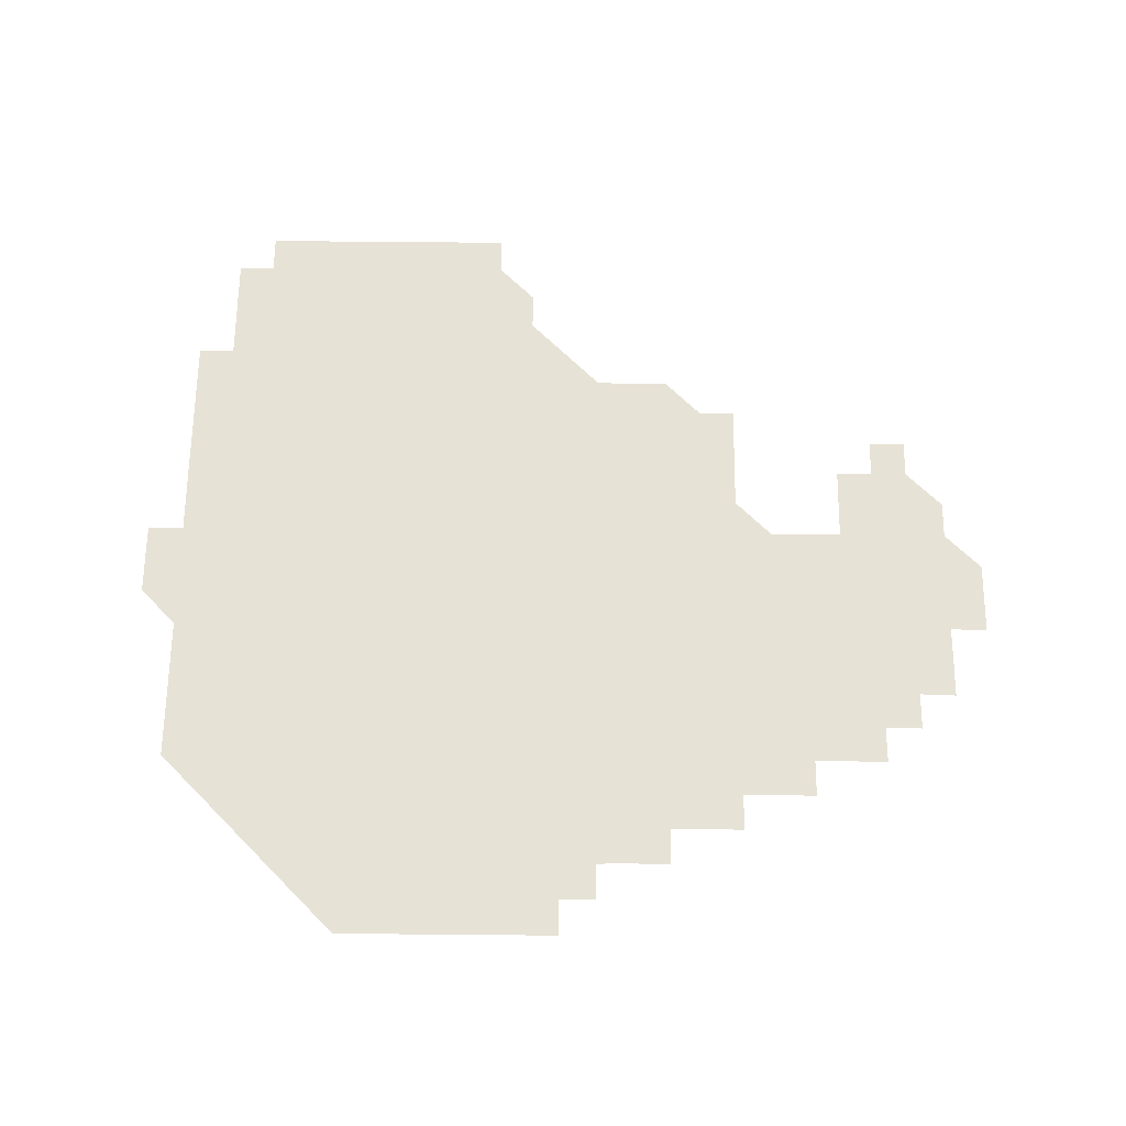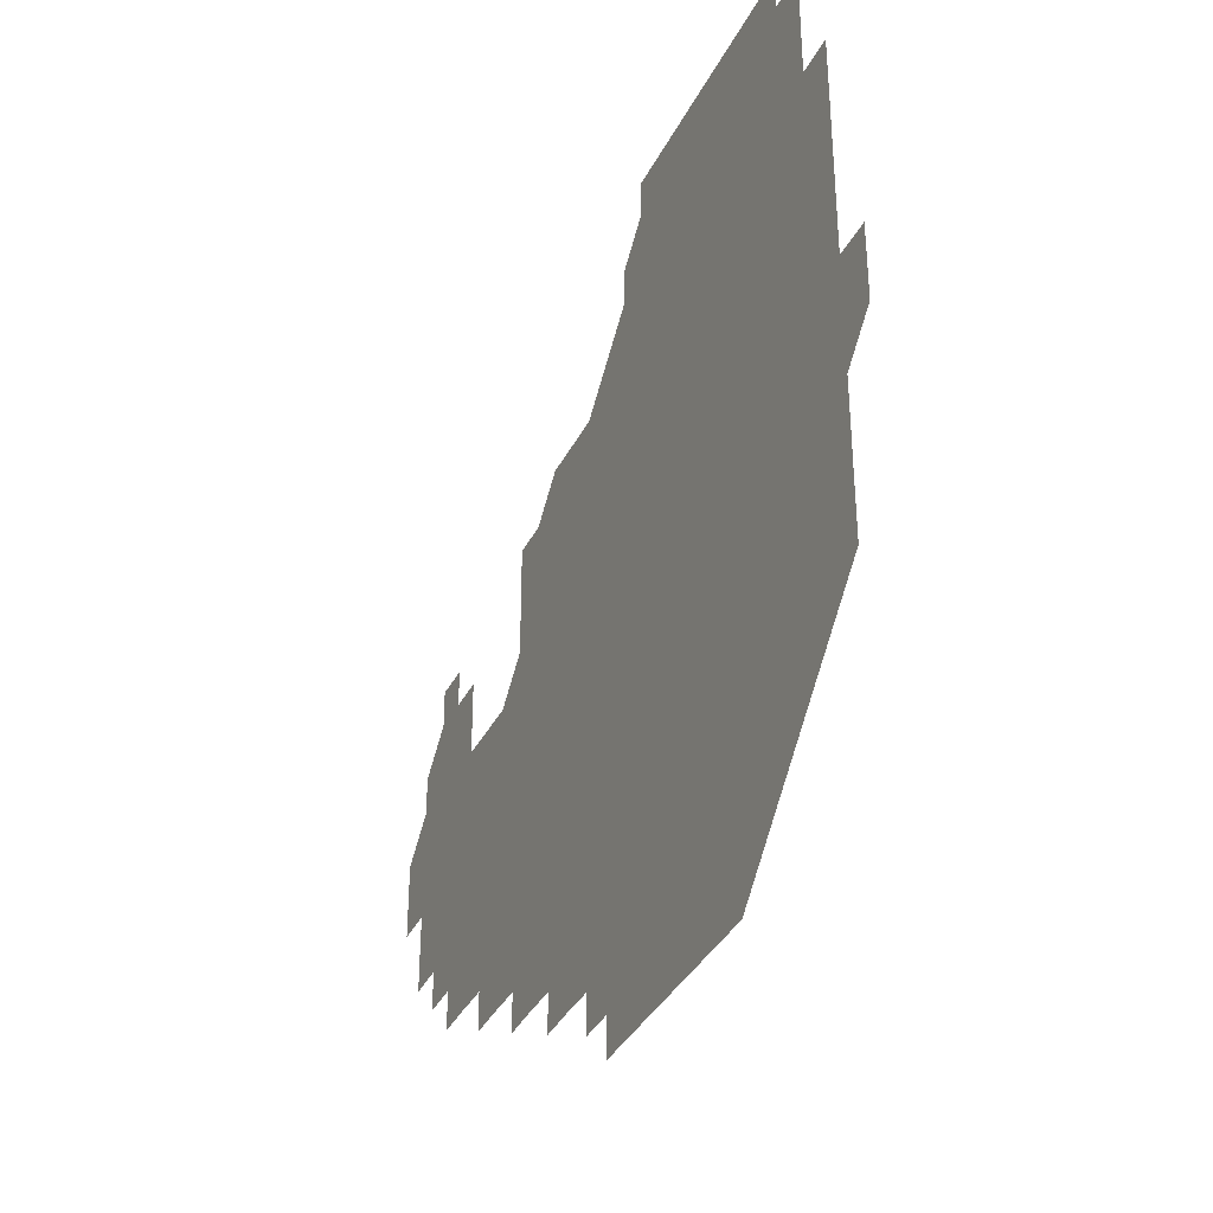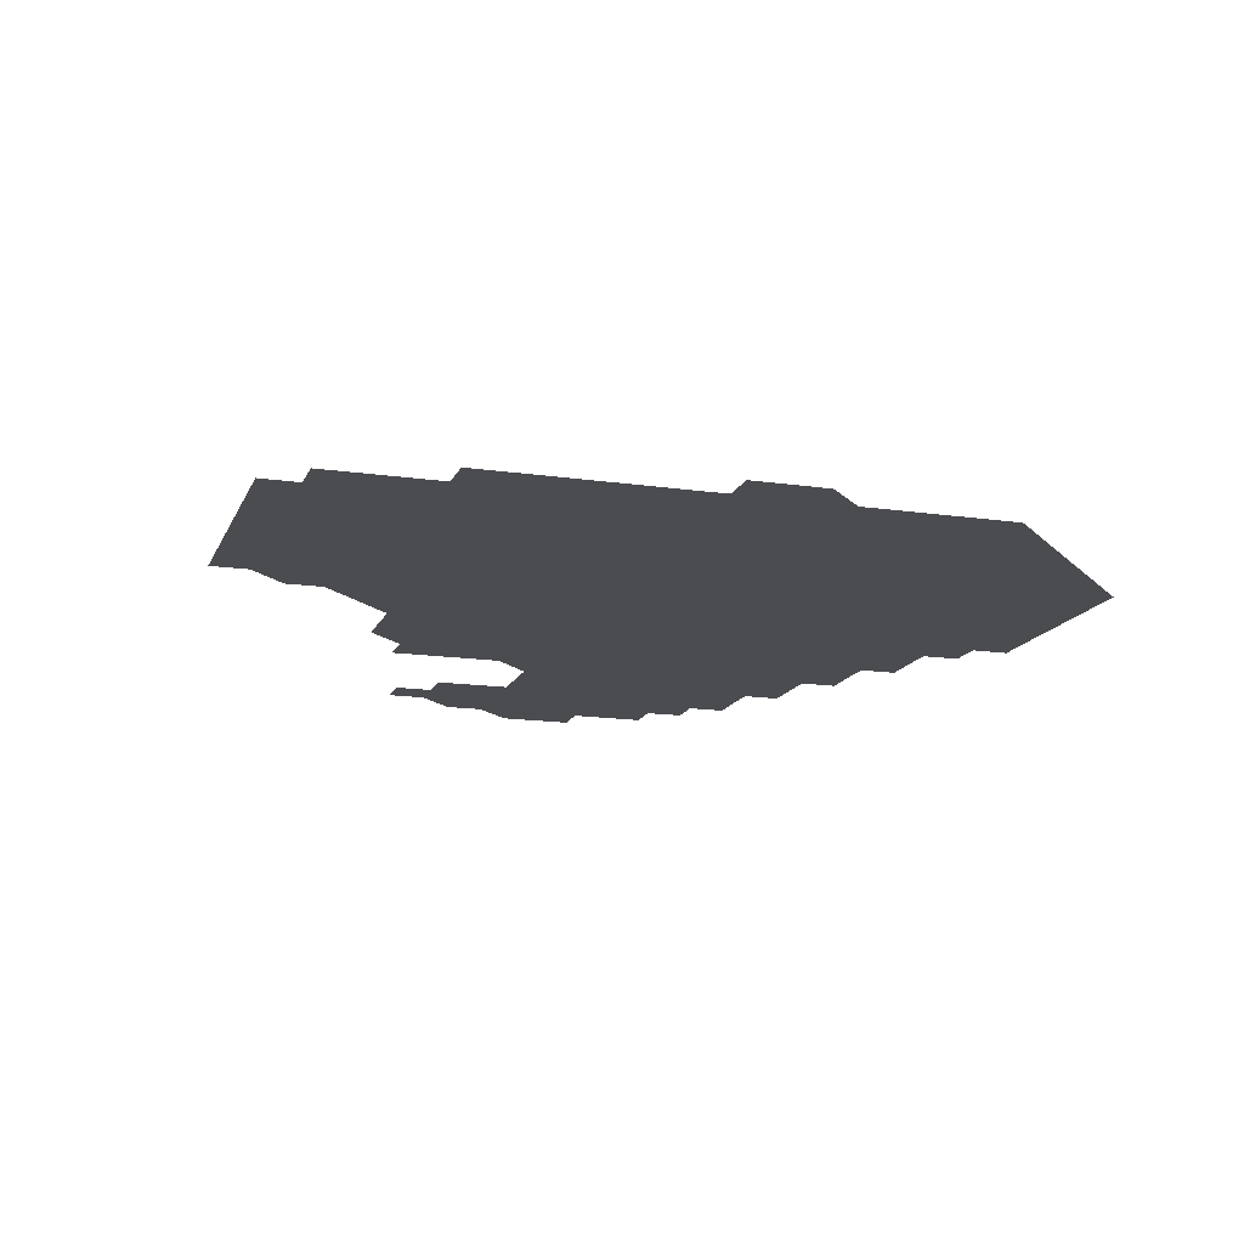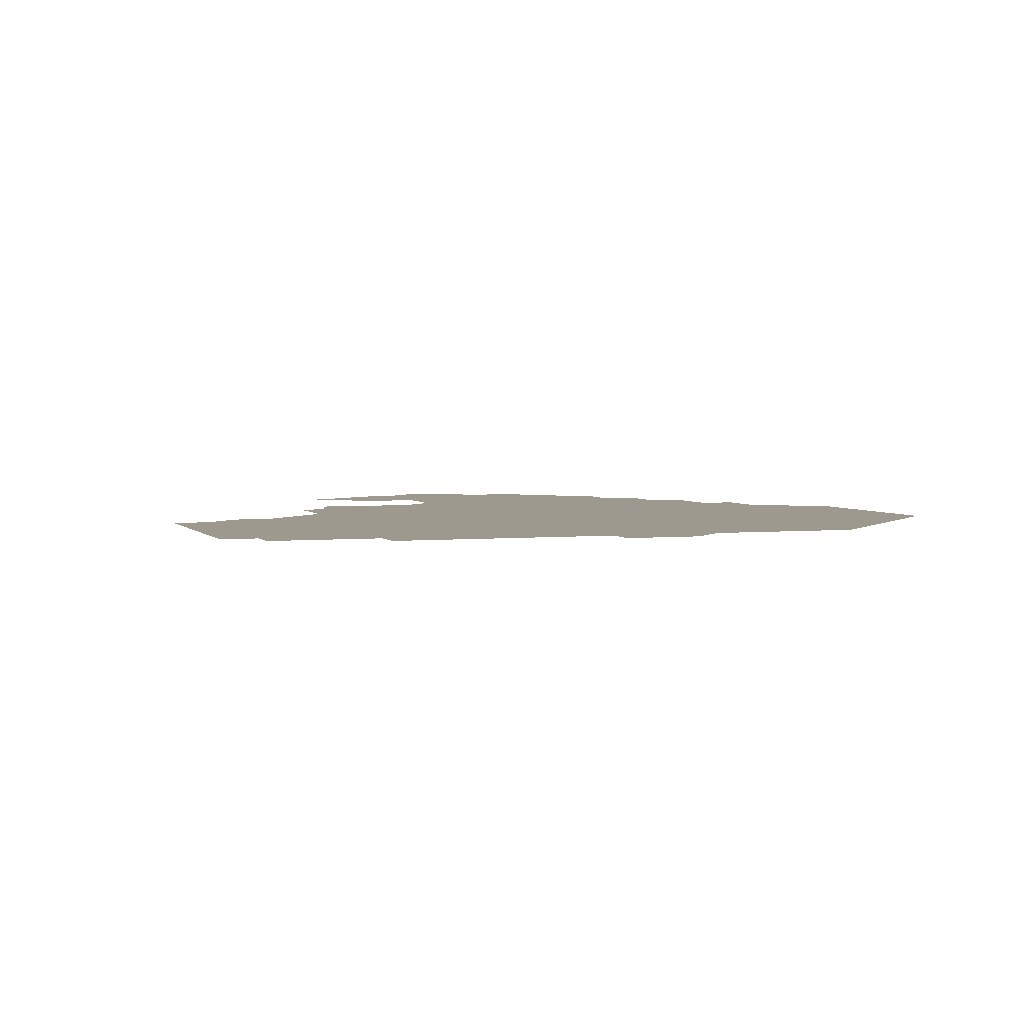
<metadata>
{"format":"obj","ext":"obj","renderer":"f3d","projection":"perspective","resolution":1024,"background":"white","views":[{"elev":63.9,"azim":0.6,"up":"+Z"},{"elev":-36.2,"azim":-114.0,"up":"+Y"},{"elev":-14.9,"azim":-107.5,"up":"+Z"},{"elev":3.3,"azim":-109.1,"up":"+Z"}]}
</metadata>
<code>
v 196 256 0
v 195.9 271 0
v 196 286 0
v 210.9 181 0
v 211 195.9 0
v 211 211 0
v 211 226 0
v 211 241 0
v 211 256 0
v 211 271 0
v 211 286 0
v 211 301 0
v 210.9 316 0
v 211 331 0
v 210.9 346 0
v 210.9 361 0
v 211 375.9 0
v 225.9 166 0
v 226 181 0
v 226 196 0
v 226 211 0
v 226.1 226 0
v 226.1 241 0
v 226 256 0
v 226 271 0
v 226 286 0
v 226 301 0
v 226 316 0
v 226 331 0
v 226 346 0
v 226 361 0
v 226 375.9 0
v 226 391 0
v 225.9 406 0
v 226 420.9 0
v 241 151 0
v 241 166 0
v 241 181 0
v 241 196 0
v 241 211 0
v 241 226 0
v 241.1 241 0
v 241 256 0
v 241 271 0
v 241 286 0
v 241.1 301 0
v 241 316 0
v 241 331 0
v 241 346 0
v 241 361 0
v 241 376 0
v 241 391 0
v 241 406 0
v 241 421 0
v 241 436 0
v 256 136 0
v 256 151 0
v 256 166 0
v 256 181 0
v 256 196 0
v 256 211 0
v 256 226 0
v 256 241 0
v 256 256 0
v 256 271 0
v 256 286 0
v 256 301 0
v 256 316 0
v 256 331 0
v 256 346 0
v 256 361 0
v 256 376 0
v 256 391 0
v 256 406 0
v 256 421 0
v 256 436 0
v 271 120.9 0
v 271.1 136 0
v 271 151 0
v 271 166 0
v 271 181 0
v 271 196 0
v 271 211 0
v 271 226 0
v 271 241 0
v 271 256 0
v 271 271 0
v 271 286 0
v 271 301 0
v 271 316 0
v 271 331 0
v 271 346 0
v 271 361 0
v 271 376 0
v 271 391 0
v 271 406 0
v 271 421 0
v 271 436 0
v 286 105.9 0
v 286 121 0
v 286 136 0
v 286 151 0
v 286 166 0
v 286 181 0
v 286 196 0
v 286 211 0
v 286 226 0
v 286 241 0
v 286 256 0
v 286 271 0
v 286 286 0
v 286 301 0
v 286 316 0
v 286 331 0
v 286 346 0
v 286 361 0
v 286 376 0
v 286 391 0
v 286 406 0
v 286 421 0
v 286 436 0
v 301 106 0
v 301 121.1 0
v 301 136 0
v 301 151 0
v 301 166 0
v 301 181 0
v 301 196 0
v 301 211 0
v 301 226 0
v 301 241 0
v 301 256 0
v 301 271 0
v 301 286 0
v 301 301 0
v 301 316 0
v 301 331 0
v 301 346 0
v 301 361 0
v 301 376 0
v 301 391 0
v 301 406 0
v 301 421 0
v 301 436 0
v 316 106 0
v 316 121 0
v 316 136 0
v 316 151 0
v 316 166 0
v 316 181 0
v 316 196 0
v 316 211 0
v 316 226 0
v 316 241 0
v 316 256 0
v 316 271 0
v 316 286 0
v 316 301 0
v 316 316 0
v 316 331 0
v 316 346 0
v 316 361 0
v 316 376 0
v 316 391 0
v 316 406 0
v 316 421 0
v 316 436 0
v 331 106 0
v 331 121 0
v 331 136 0
v 331 151 0
v 331 166 0
v 331 181 0
v 331 196 0
v 331 211 0
v 331 226 0
v 331 241 0
v 331 256 0
v 331 271 0
v 331 286 0
v 331 301 0
v 331 316 0
v 331 331 0
v 331 346 0
v 331 361 0
v 331 376 0
v 331 391 0
v 331 406 0
v 331 421 0
v 331 436 0
v 346 106 0
v 346 121 0
v 346 136 0
v 346 151 0
v 346 166 0
v 346 181 0
v 346 196 0
v 346 211 0
v 346 226 0
v 346 241 0
v 346 256 0
v 346 271 0
v 346 286 0
v 346 301 0
v 346 316 0
v 346 331 0
v 346 346 0
v 346 361 0
v 346 376 0
v 346 391 0
v 346 406 0
v 346 421 0
v 346 436 0
v 361.1 106.1 0
v 361 121 0
v 361 136 0
v 361 151 0
v 361 166 0
v 361 181 0
v 361 196 0
v 361 211 0
v 361 226 0
v 361 241 0
v 361 256 0
v 361 271 0
v 361 286 0
v 361 301 0
v 361 316 0
v 361 331 0
v 361 346 0
v 361 361 0
v 361 376 0
v 361 391 0
v 361 406 0
v 376.1 105.9 0
v 375.9 121 0
v 375.9 136.1 0
v 376 151 0
v 376 166 0
v 376 181 0
v 376 196 0
v 376 211 0
v 376 226 0
v 376 241 0
v 376 256 0
v 376 271 0
v 376 286 0
v 376 301 0
v 376 316 0
v 376 331 0
v 376 346 0
v 376 361 0
v 376 376 0
v 391.1 120.9 0
v 391 136 0
v 390.9 151.1 0
v 391 166 0
v 391 181 0
v 391 196 0
v 391 211 0
v 391 226 0
v 391 241 0
v 391 256 0
v 391 271 0
v 391 286 0
v 391 301 0
v 391 316 0
v 391 331 0
v 391 346 0
v 391 361 0
v 406.2 136.2 0
v 405.9 151 0
v 406 166 0
v 406 181 0
v 406 196 0
v 406 211 0
v 406 226 0
v 406 241 0
v 406 256 0
v 406 271 0
v 406 286 0
v 406 301 0
v 406 316 0
v 406 331 0
v 406 346 0
v 406 361 0
v 421.1 135.9 0
v 421.1 151.1 0
v 420.9 166.1 0
v 421 181 0
v 421 196 0
v 420.9 211 0
v 421 226 0
v 421 241 0
v 421 256 0
v 421 271 0
v 421 286 0
v 421 301 0
v 421 316 0
v 421 331 0
v 421 346 0
v 421 361 0
v 436.2 151.2 0
v 436 166 0
v 436 181 0
v 436 196 0
v 435.9 211.1 0
v 435.9 226 0
v 435.9 241 0
v 436 256 0
v 436 271 0
v 435.9 286 0
v 436 301 0
v 436 316 0
v 436 331 0
v 436 346 0
v 451.1 150.9 0
v 451 165.9 0
v 451 181 0
v 451.1 195.9 0
v 451 211 0
v 450.9 226 0
v 451 241 0
v 451 256 0
v 450.9 271 0
v 451 286 0
v 451 300.9 0
v 451 316 0
v 451 331 0
v 451 346 0
v 466.2 166.1 0
v 466 181 0
v 466 196 0
v 466.1 210.9 0
v 466 226 0
v 465.9 241 0
v 466 256 0
v 466 271 0
v 466.1 285.9 0
v 481.1 165.9 0
v 481 181 0
v 481 196 0
v 480.9 211.1 0
v 480.9 226 0
v 480.9 241.1 0
v 480.9 256 0
v 480.9 270.9 0
v 481.1 285.8 0
v 496.1 181.1 0
v 496 196 0
v 496 211.1 0
v 495.9 226 0
v 496 241 0
v 495.9 256 0
v 495.9 271 0
v 496 285.8 0
v 496 300.9 0
v 496 315.9 0
v 511.1 180.9 0
v 510.9 196.3 0
v 511 210.9 0
v 510.9 226 0
v 510.9 241 0
v 511 256 0
v 511 271 0
v 510.9 286 0
v 510.9 301 0
v 511 315.9 0
v 511 330.9 0
v 526.2 196 0
v 526.1 211.4 0
v 526 226 0
v 525.9 240.9 0
v 526 256 0
v 526 271 0
v 525.9 286 0
v 526 301 0
v 526.1 315.8 0
v 526 331 0
v 541.2 210.9 0
v 541.1 225.9 0
v 541 241.4 0
v 541 255.9 0
v 540.9 270.9 0
v 541.1 285.8 0
v 541.1 301 0
v 556.2 241 0
v 556.2 255.9 0
v 556.1 270.9 0
f 8 9 1
f 1 9 2
f 9 10 2
f 2 10 3
f 10 11 3
f 18 19 4
f 4 19 5
f 19 20 5
f 5 20 6
f 20 21 6
f 6 21 7
f 21 22 7
f 7 22 8
f 22 23 8
f 8 23 9
f 23 24 9
f 9 24 10
f 24 25 10
f 10 25 11
f 25 26 11
f 11 26 12
f 26 27 12
f 12 27 13
f 27 28 13
f 13 28 14
f 28 29 14
f 14 29 15
f 29 30 15
f 15 30 16
f 30 31 16
f 16 31 17
f 31 32 17
f 36 37 18
f 18 37 19
f 37 38 19
f 19 38 20
f 38 39 20
f 20 39 21
f 39 40 21
f 21 40 22
f 40 41 22
f 22 41 23
f 41 42 23
f 23 42 24
f 42 43 24
f 24 43 25
f 43 44 25
f 25 44 26
f 44 45 26
f 26 45 27
f 45 46 27
f 27 46 28
f 46 47 28
f 28 47 29
f 47 48 29
f 29 48 30
f 48 49 30
f 30 49 31
f 49 50 31
f 31 50 32
f 50 51 32
f 32 51 33
f 51 52 33
f 33 52 34
f 52 53 34
f 34 53 35
f 53 54 35
f 56 57 36
f 36 57 37
f 57 58 37
f 37 58 38
f 58 59 38
f 38 59 39
f 59 60 39
f 39 60 40
f 60 61 40
f 40 61 41
f 61 62 41
f 41 62 42
f 62 63 42
f 42 63 43
f 63 64 43
f 43 64 44
f 64 65 44
f 44 65 45
f 65 66 45
f 45 66 46
f 66 67 46
f 46 67 47
f 67 68 47
f 47 68 48
f 68 69 48
f 48 69 49
f 69 70 49
f 49 70 50
f 70 71 50
f 50 71 51
f 71 72 51
f 51 72 52
f 72 73 52
f 52 73 53
f 73 74 53
f 53 74 54
f 74 75 54
f 54 75 55
f 75 76 55
f 77 78 56
f 56 78 57
f 78 79 57
f 57 79 58
f 79 80 58
f 58 80 59
f 80 81 59
f 59 81 60
f 81 82 60
f 60 82 61
f 82 83 61
f 61 83 62
f 83 84 62
f 62 84 63
f 84 85 63
f 63 85 64
f 85 86 64
f 64 86 65
f 86 87 65
f 65 87 66
f 87 88 66
f 66 88 67
f 88 89 67
f 67 89 68
f 89 90 68
f 68 90 69
f 90 91 69
f 69 91 70
f 91 92 70
f 70 92 71
f 92 93 71
f 71 93 72
f 93 94 72
f 72 94 73
f 94 95 73
f 73 95 74
f 95 96 74
f 74 96 75
f 96 97 75
f 75 97 76
f 97 98 76
f 99 100 77
f 77 100 78
f 100 101 78
f 78 101 79
f 101 102 79
f 79 102 80
f 102 103 80
f 80 103 81
f 103 104 81
f 81 104 82
f 104 105 82
f 82 105 83
f 105 106 83
f 83 106 84
f 106 107 84
f 84 107 85
f 107 108 85
f 85 108 86
f 108 109 86
f 86 109 87
f 109 110 87
f 87 110 88
f 110 111 88
f 88 111 89
f 111 112 89
f 89 112 90
f 112 113 90
f 90 113 91
f 113 114 91
f 91 114 92
f 114 115 92
f 92 115 93
f 115 116 93
f 93 116 94
f 116 117 94
f 94 117 95
f 117 118 95
f 95 118 96
f 118 119 96
f 96 119 97
f 119 120 97
f 97 120 98
f 120 121 98
f 99 122 100
f 122 123 100
f 100 123 101
f 123 124 101
f 101 124 102
f 124 125 102
f 102 125 103
f 125 126 103
f 103 126 104
f 126 127 104
f 104 127 105
f 127 128 105
f 105 128 106
f 128 129 106
f 106 129 107
f 129 130 107
f 107 130 108
f 130 131 108
f 108 131 109
f 131 132 109
f 109 132 110
f 132 133 110
f 110 133 111
f 133 134 111
f 111 134 112
f 134 135 112
f 112 135 113
f 135 136 113
f 113 136 114
f 136 137 114
f 114 137 115
f 137 138 115
f 115 138 116
f 138 139 116
f 116 139 117
f 139 140 117
f 117 140 118
f 140 141 118
f 118 141 119
f 141 142 119
f 119 142 120
f 142 143 120
f 120 143 121
f 143 144 121
f 122 145 123
f 145 146 123
f 123 146 124
f 146 147 124
f 124 147 125
f 147 148 125
f 125 148 126
f 148 149 126
f 126 149 127
f 149 150 127
f 127 150 128
f 150 151 128
f 128 151 129
f 151 152 129
f 129 152 130
f 152 153 130
f 130 153 131
f 153 154 131
f 131 154 132
f 154 155 132
f 132 155 133
f 155 156 133
f 133 156 134
f 156 157 134
f 134 157 135
f 157 158 135
f 135 158 136
f 158 159 136
f 136 159 137
f 159 160 137
f 137 160 138
f 160 161 138
f 138 161 139
f 161 162 139
f 139 162 140
f 162 163 140
f 140 163 141
f 163 164 141
f 141 164 142
f 164 165 142
f 142 165 143
f 165 166 143
f 143 166 144
f 166 167 144
f 145 168 146
f 168 169 146
f 146 169 147
f 169 170 147
f 147 170 148
f 170 171 148
f 148 171 149
f 171 172 149
f 149 172 150
f 172 173 150
f 150 173 151
f 173 174 151
f 151 174 152
f 174 175 152
f 152 175 153
f 175 176 153
f 153 176 154
f 176 177 154
f 154 177 155
f 177 178 155
f 155 178 156
f 178 179 156
f 156 179 157
f 179 180 157
f 157 180 158
f 180 181 158
f 158 181 159
f 181 182 159
f 159 182 160
f 182 183 160
f 160 183 161
f 183 184 161
f 161 184 162
f 184 185 162
f 162 185 163
f 185 186 163
f 163 186 164
f 186 187 164
f 164 187 165
f 187 188 165
f 165 188 166
f 188 189 166
f 166 189 167
f 189 190 167
f 168 191 169
f 191 192 169
f 169 192 170
f 192 193 170
f 170 193 171
f 193 194 171
f 171 194 172
f 194 195 172
f 172 195 173
f 195 196 173
f 173 196 174
f 196 197 174
f 174 197 175
f 197 198 175
f 175 198 176
f 198 199 176
f 176 199 177
f 199 200 177
f 177 200 178
f 200 201 178
f 178 201 179
f 201 202 179
f 179 202 180
f 202 203 180
f 180 203 181
f 203 204 181
f 181 204 182
f 204 205 182
f 182 205 183
f 205 206 183
f 183 206 184
f 206 207 184
f 184 207 185
f 207 208 185
f 185 208 186
f 208 209 186
f 186 209 187
f 209 210 187
f 187 210 188
f 210 211 188
f 188 211 189
f 211 212 189
f 189 212 190
f 212 213 190
f 191 214 192
f 214 215 192
f 192 215 193
f 215 216 193
f 193 216 194
f 216 217 194
f 194 217 195
f 217 218 195
f 195 218 196
f 218 219 196
f 196 219 197
f 219 220 197
f 197 220 198
f 220 221 198
f 198 221 199
f 221 222 199
f 199 222 200
f 222 223 200
f 200 223 201
f 223 224 201
f 201 224 202
f 224 225 202
f 202 225 203
f 225 226 203
f 203 226 204
f 226 227 204
f 204 227 205
f 227 228 205
f 205 228 206
f 228 229 206
f 206 229 207
f 229 230 207
f 207 230 208
f 230 231 208
f 208 231 209
f 231 232 209
f 209 232 210
f 232 233 210
f 210 233 211
f 233 234 211
f 211 234 212
f 214 235 215
f 235 236 215
f 215 236 216
f 236 237 216
f 216 237 217
f 237 238 217
f 217 238 218
f 238 239 218
f 218 239 219
f 239 240 219
f 219 240 220
f 240 241 220
f 220 241 221
f 241 242 221
f 221 242 222
f 242 243 222
f 222 243 223
f 243 244 223
f 223 244 224
f 244 245 224
f 224 245 225
f 245 246 225
f 225 246 226
f 246 247 226
f 226 247 227
f 247 248 227
f 227 248 228
f 248 249 228
f 228 249 229
f 249 250 229
f 229 250 230
f 250 251 230
f 230 251 231
f 251 252 231
f 231 252 232
f 252 253 232
f 232 253 233
f 236 254 237
f 254 255 237
f 237 255 238
f 255 256 238
f 238 256 239
f 256 257 239
f 239 257 240
f 257 258 240
f 240 258 241
f 258 259 241
f 241 259 242
f 259 260 242
f 242 260 243
f 260 261 243
f 243 261 244
f 261 262 244
f 244 262 245
f 262 263 245
f 245 263 246
f 263 264 246
f 246 264 247
f 264 265 247
f 247 265 248
f 265 266 248
f 248 266 249
f 266 267 249
f 249 267 250
f 267 268 250
f 250 268 251
f 268 269 251
f 251 269 252
f 269 270 252
f 252 270 253
f 255 271 256
f 271 272 256
f 256 272 257
f 272 273 257
f 257 273 258
f 273 274 258
f 258 274 259
f 274 275 259
f 259 275 260
f 275 276 260
f 260 276 261
f 276 277 261
f 261 277 262
f 277 278 262
f 262 278 263
f 278 279 263
f 263 279 264
f 279 280 264
f 264 280 265
f 280 281 265
f 265 281 266
f 281 282 266
f 266 282 267
f 282 283 267
f 267 283 268
f 283 284 268
f 268 284 269
f 284 285 269
f 269 285 270
f 285 286 270
f 271 287 272
f 287 288 272
f 272 288 273
f 288 289 273
f 273 289 274
f 289 290 274
f 274 290 275
f 290 291 275
f 275 291 276
f 291 292 276
f 276 292 277
f 292 293 277
f 277 293 278
f 293 294 278
f 278 294 279
f 294 295 279
f 279 295 280
f 295 296 280
f 280 296 281
f 296 297 281
f 281 297 282
f 297 298 282
f 282 298 283
f 298 299 283
f 283 299 284
f 299 300 284
f 284 300 285
f 300 301 285
f 285 301 286
f 301 302 286
f 288 303 289
f 303 304 289
f 289 304 290
f 304 305 290
f 290 305 291
f 305 306 291
f 291 306 292
f 306 307 292
f 292 307 293
f 307 308 293
f 293 308 294
f 308 309 294
f 294 309 295
f 309 310 295
f 295 310 296
f 310 311 296
f 296 311 297
f 311 312 297
f 297 312 298
f 312 313 298
f 298 313 299
f 313 314 299
f 299 314 300
f 314 315 300
f 300 315 301
f 315 316 301
f 301 316 302
f 303 317 304
f 317 318 304
f 304 318 305
f 318 319 305
f 305 319 306
f 319 320 306
f 306 320 307
f 320 321 307
f 307 321 308
f 321 322 308
f 308 322 309
f 322 323 309
f 309 323 310
f 323 324 310
f 310 324 311
f 324 325 311
f 311 325 312
f 325 326 312
f 312 326 313
f 326 327 313
f 313 327 314
f 327 328 314
f 314 328 315
f 328 329 315
f 315 329 316
f 329 330 316
f 318 331 319
f 331 332 319
f 319 332 320
f 332 333 320
f 320 333 321
f 333 334 321
f 321 334 322
f 334 335 322
f 322 335 323
f 335 336 323
f 323 336 324
f 336 337 324
f 324 337 325
f 337 338 325
f 325 338 326
f 338 339 326
f 326 339 327
f 331 340 332
f 340 341 332
f 332 341 333
f 341 342 333
f 333 342 334
f 342 343 334
f 334 343 335
f 343 344 335
f 335 344 336
f 344 345 336
f 336 345 337
f 345 346 337
f 337 346 338
f 346 347 338
f 338 347 339
f 347 348 339
f 341 349 342
f 349 350 342
f 342 350 343
f 350 351 343
f 343 351 344
f 351 352 344
f 344 352 345
f 352 353 345
f 345 353 346
f 353 354 346
f 346 354 347
f 354 355 347
f 347 355 348
f 355 356 348
f 349 359 350
f 359 360 350
f 350 360 351
f 360 361 351
f 351 361 352
f 361 362 352
f 352 362 353
f 362 363 353
f 353 363 354
f 363 364 354
f 354 364 355
f 364 365 355
f 355 365 356
f 365 366 356
f 356 366 357
f 366 367 357
f 357 367 358
f 367 368 358
f 360 370 361
f 370 371 361
f 361 371 362
f 371 372 362
f 362 372 363
f 372 373 363
f 363 373 364
f 373 374 364
f 364 374 365
f 374 375 365
f 365 375 366
f 375 376 366
f 366 376 367
f 376 377 367
f 367 377 368
f 377 378 368
f 368 378 369
f 378 379 369
f 371 380 372
f 380 381 372
f 372 381 373
f 381 382 373
f 373 382 374
f 382 383 374
f 374 383 375
f 383 384 375
f 375 384 376
f 384 385 376
f 376 385 377
f 385 386 377
f 377 386 378
f 382 387 383
f 387 388 383
f 383 388 384
f 388 389 384
f 384 389 385

</code>
